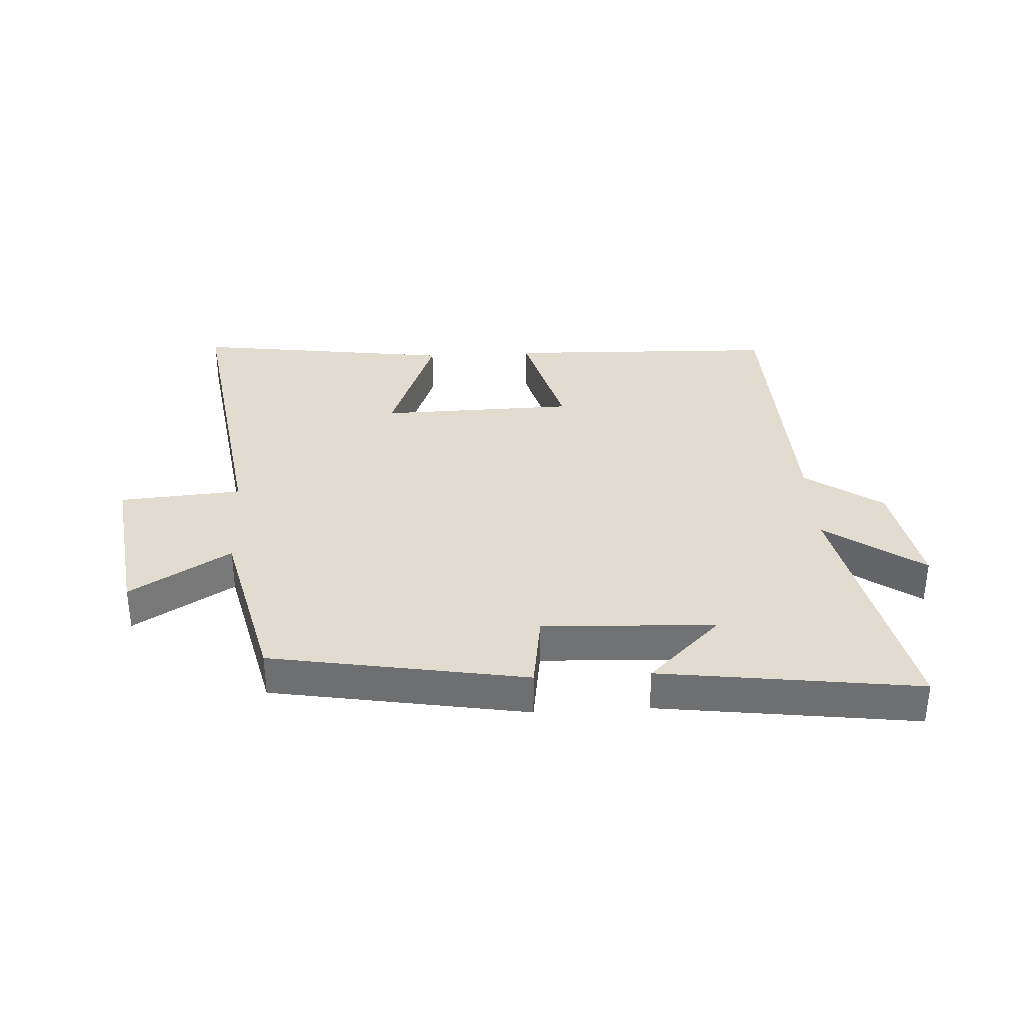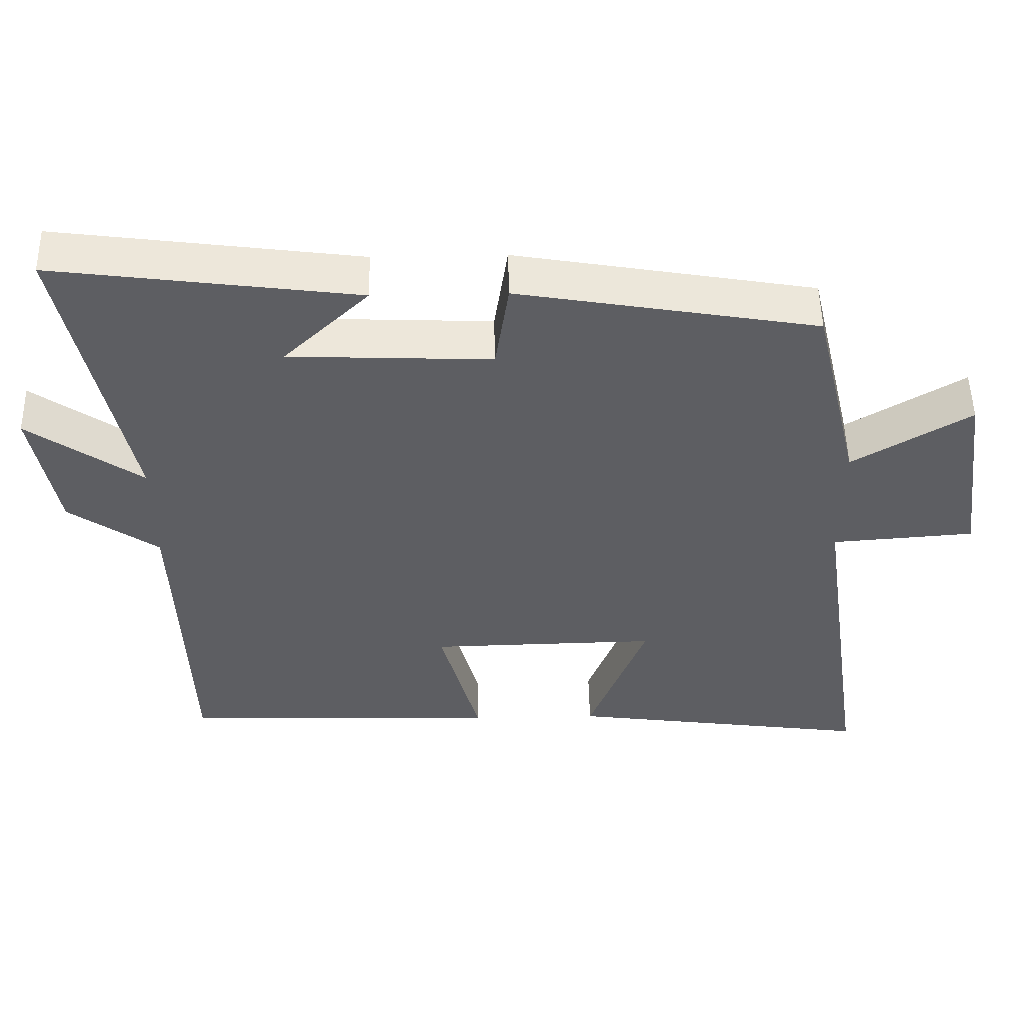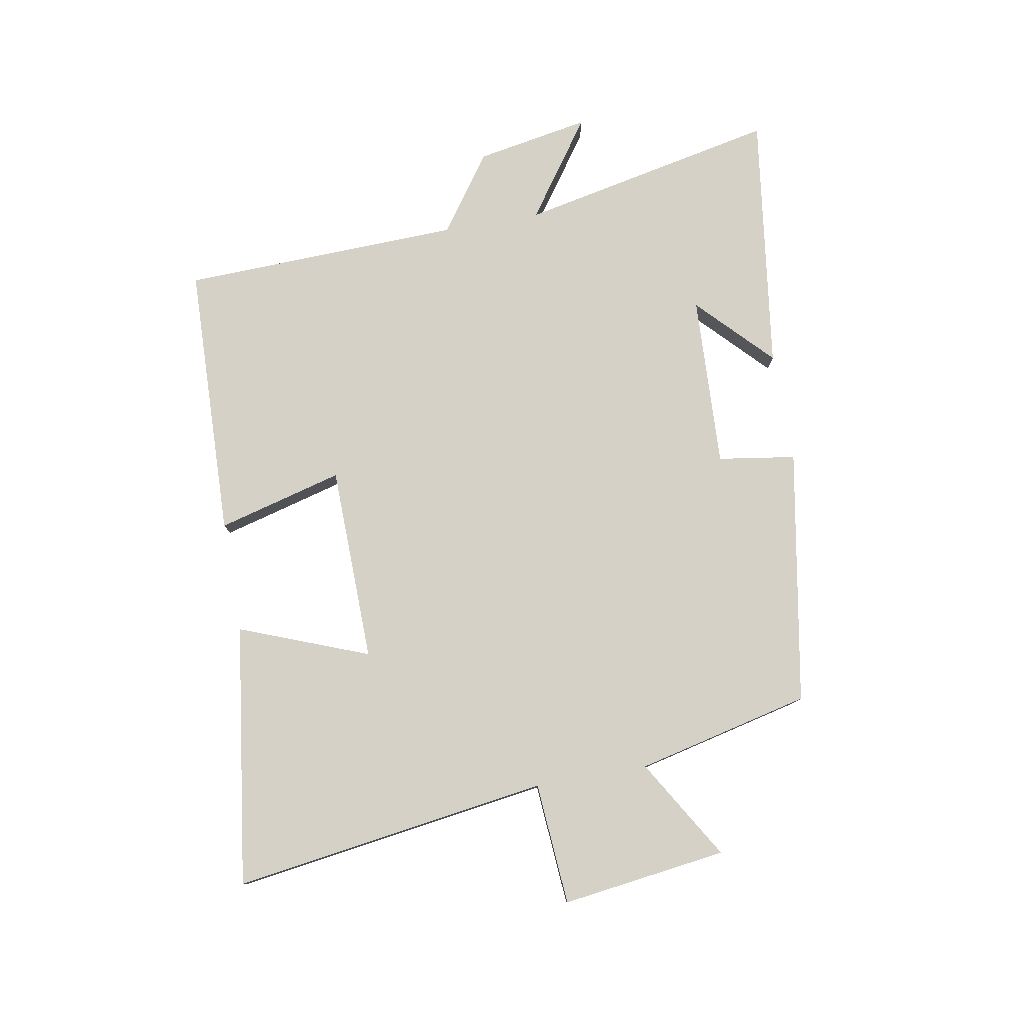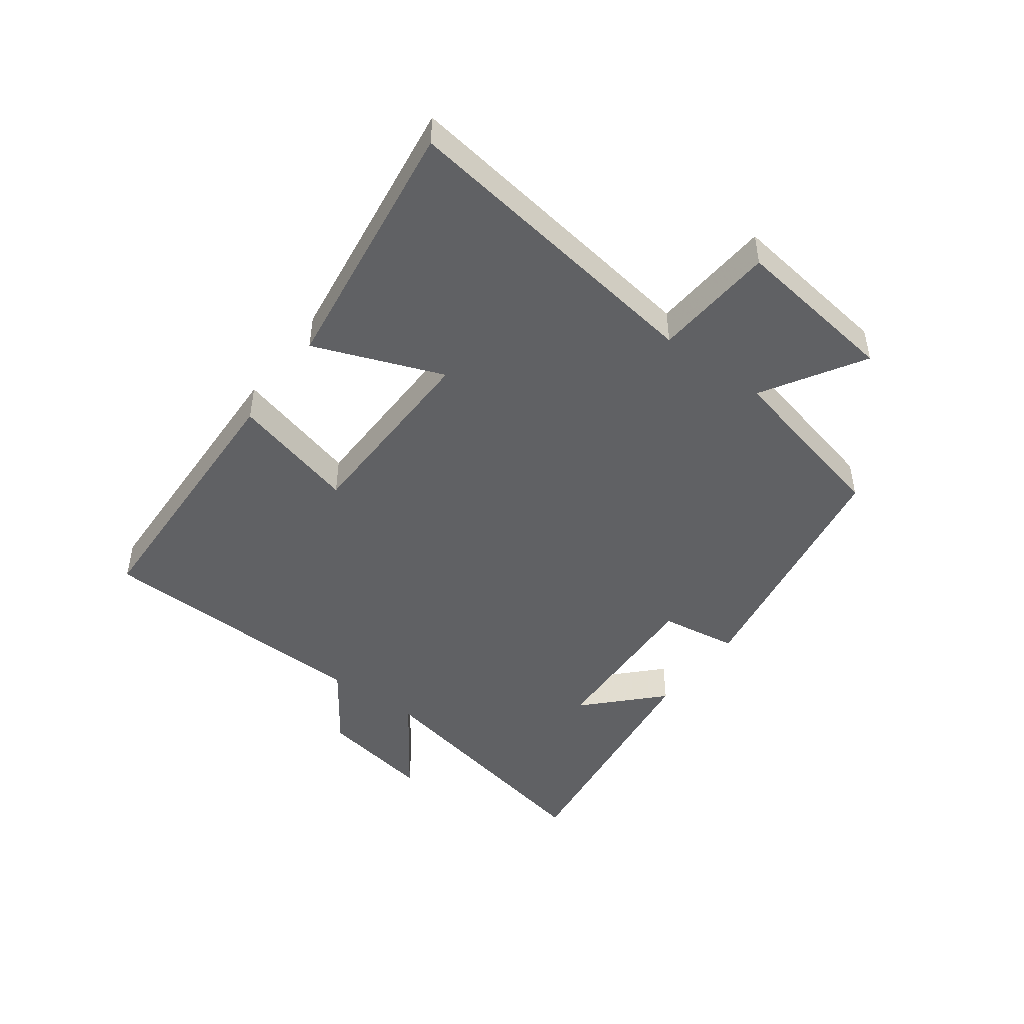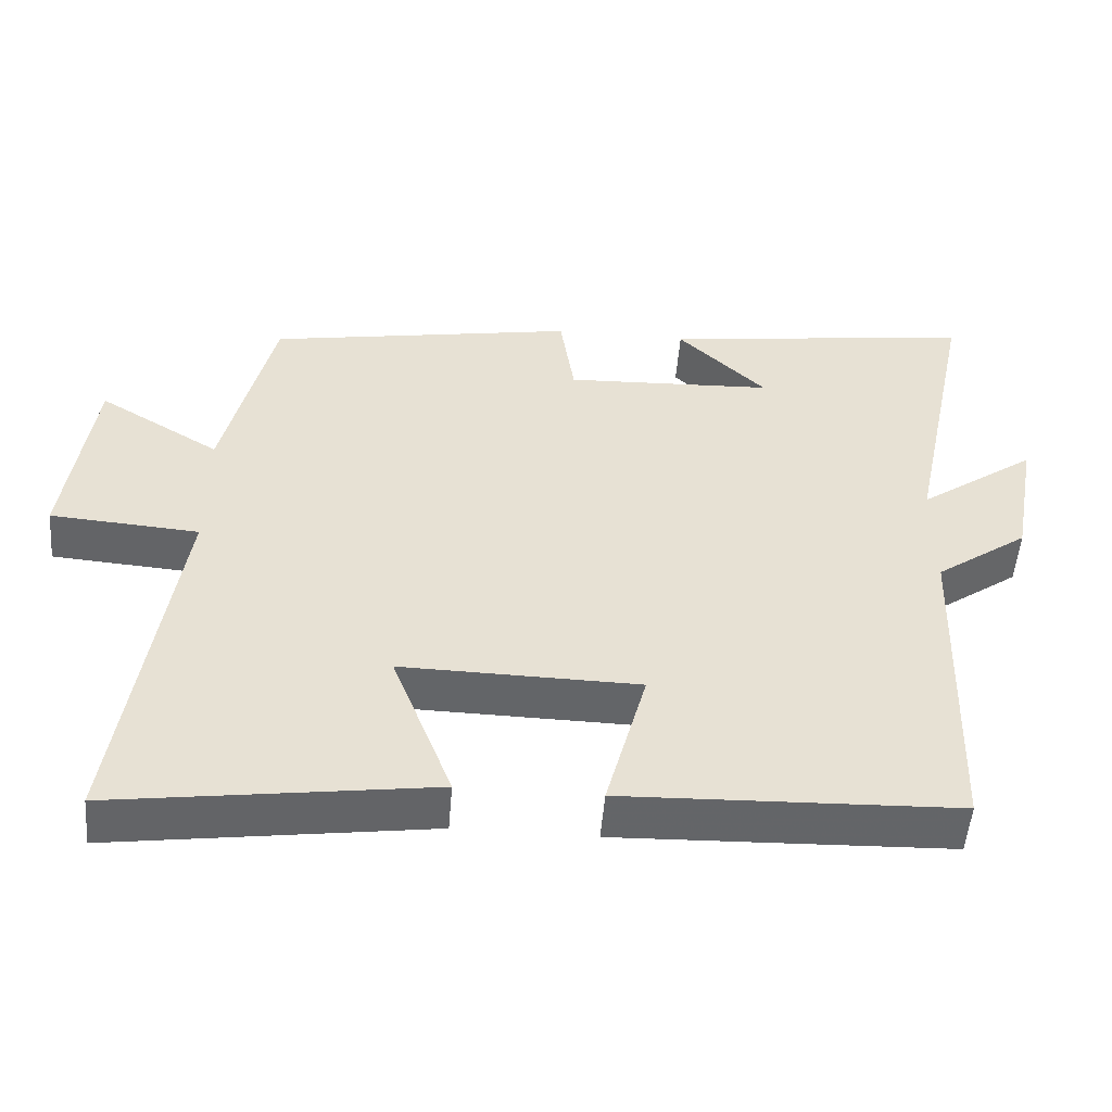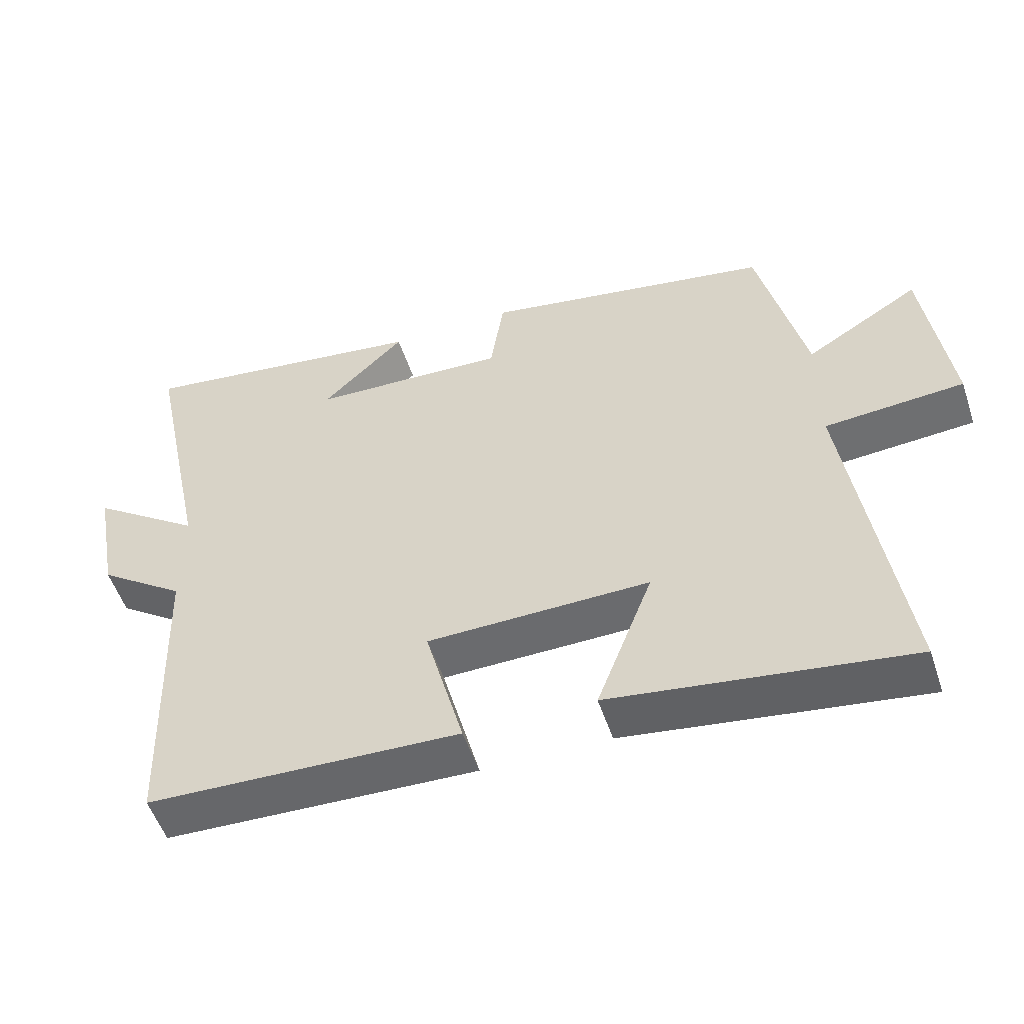
<metadata>
{"format":"obj","ext":"obj","renderer":"f3d","projection":"perspective","resolution":1024,"background":"white","views":[{"elev":34.5,"azim":-3.3,"up":"+Y"},{"elev":51.6,"azim":178.8,"up":"+Z"},{"elev":79.3,"azim":-100.0,"up":"+Y"},{"elev":-46.9,"azim":-126.4,"up":"+Y"},{"elev":-51.4,"azim":-4.6,"up":"+Z"},{"elev":-52.9,"azim":-161.8,"up":"+Z"}]}
</metadata>
<code>
v 0.588 0.07 0.556
v 0.5 0.07 0.134
v 0.659 0.07 0.246
v 0.625 0.07 0.06
v 0.5 0.07 -0.028
v 0.485 0.07 -0.485
v 0.036 0.07 -0.5
v 0.091 0.07 -0.295
v -0.229 0.07 -0.289
v -0.148 0.07 -0.5
v -0.575 0.07 -0.559
v -0.5 0.07 -0.042
v -0.7 0.07 -0.027
v -0.664 0.07 0.243
v -0.5 0.07 0.144
v -0.433 0.07 0.428
v -0.016 0.07 0.5
v 0.003 0.07 0.373
v 0.285 0.07 0.385
v 0.166 0.07 0.5
v 0.588 0 0.556
v 0.5 0 0.134
v 0.659 0 0.246
v 0.625 0 0.06
v 0.5 0 -0.028
v 0.485 0 -0.485
v 0.036 0 -0.5
v 0.091 0 -0.295
v -0.229 0 -0.289
v -0.148 0 -0.5
v -0.575 0 -0.559
v -0.5 0 -0.042
v -0.7 0 -0.027
v -0.664 0 0.243
v -0.5 0 0.144
v -0.433 0 0.428
v -0.016 0 0.5
v 0.003 0 0.373
v 0.285 0 0.385
v 0.166 0 0.5
f 19 20 1
f 15 16 17 18
f 15 18 19
f 12 13 14 15
f 12 15 19
f 9 10 11 12
f 8 9 12 19
f 7 8 19
f 6 7 19
f 5 6 19
f 2 3 4 5
f 2 5 19
f 1 2 19
f 21 40 39
f 38 37 36 35
f 39 38 35
f 35 34 33 32
f 39 35 32
f 32 31 30 29
f 39 32 29 28
f 39 28 27
f 39 27 26
f 39 26 25
f 25 24 23 22
f 39 25 22
f 39 22 21
f 1 21 22 2
f 2 22 23 3
f 3 23 24 4
f 4 24 25 5
f 5 25 26 6
f 6 26 27 7
f 7 27 28 8
f 8 28 29 9
f 9 29 30 10
f 10 30 31 11
f 11 31 32 12
f 12 32 33 13
f 13 33 34 14
f 14 34 35 15
f 15 35 36 16
f 16 36 37 17
f 17 37 38 18
f 18 38 39 19
f 19 39 40 20
f 20 40 21 1

</code>
